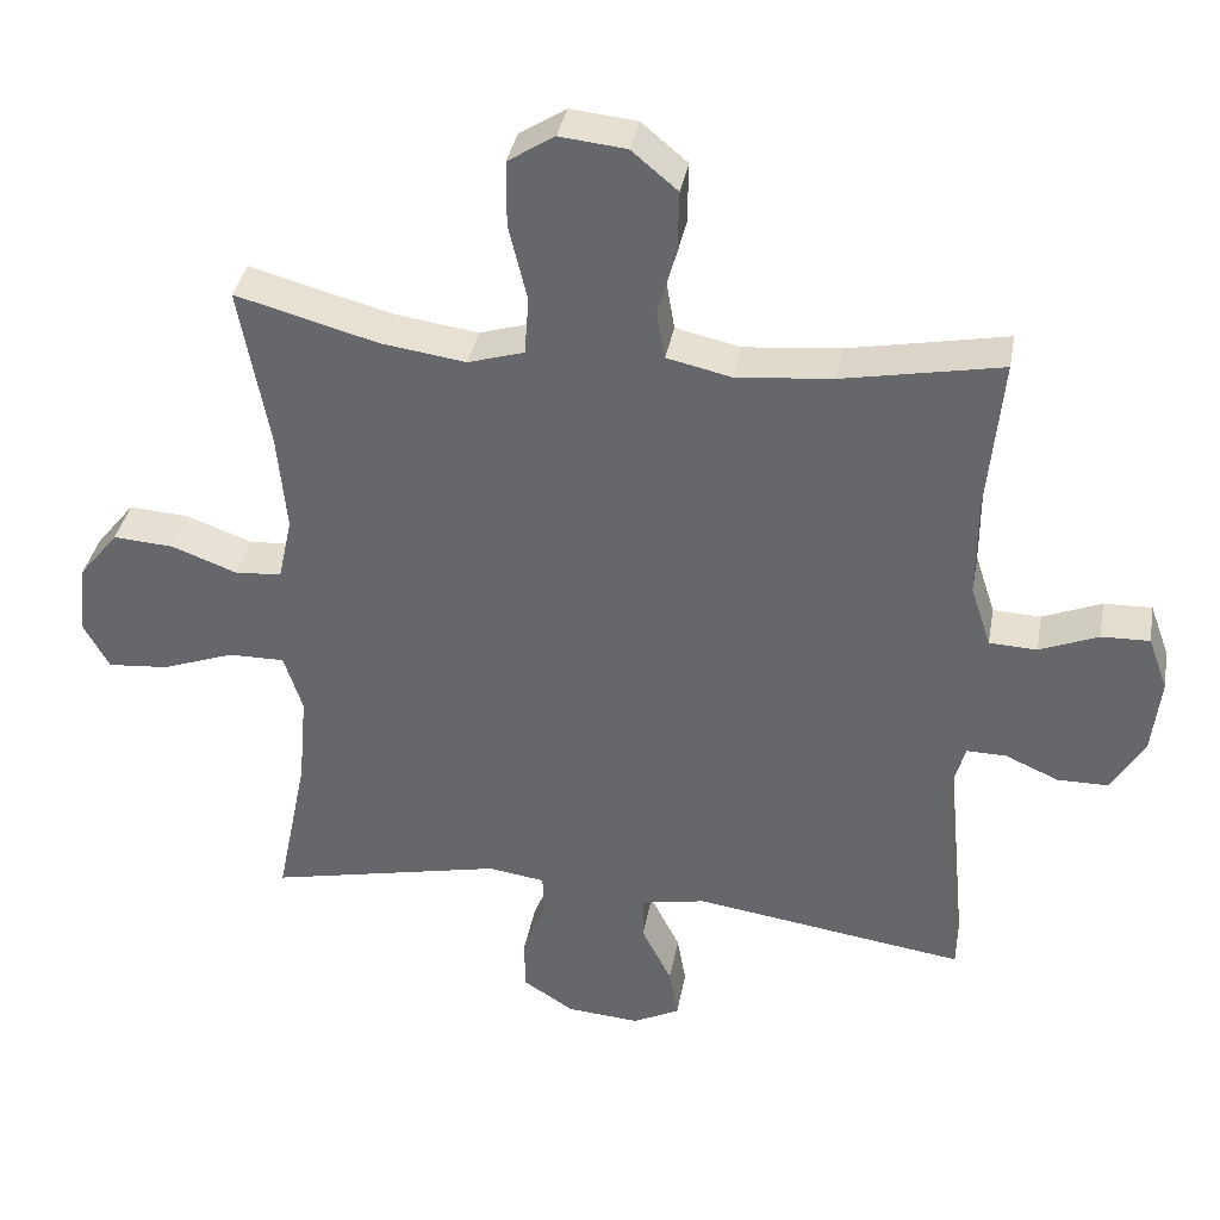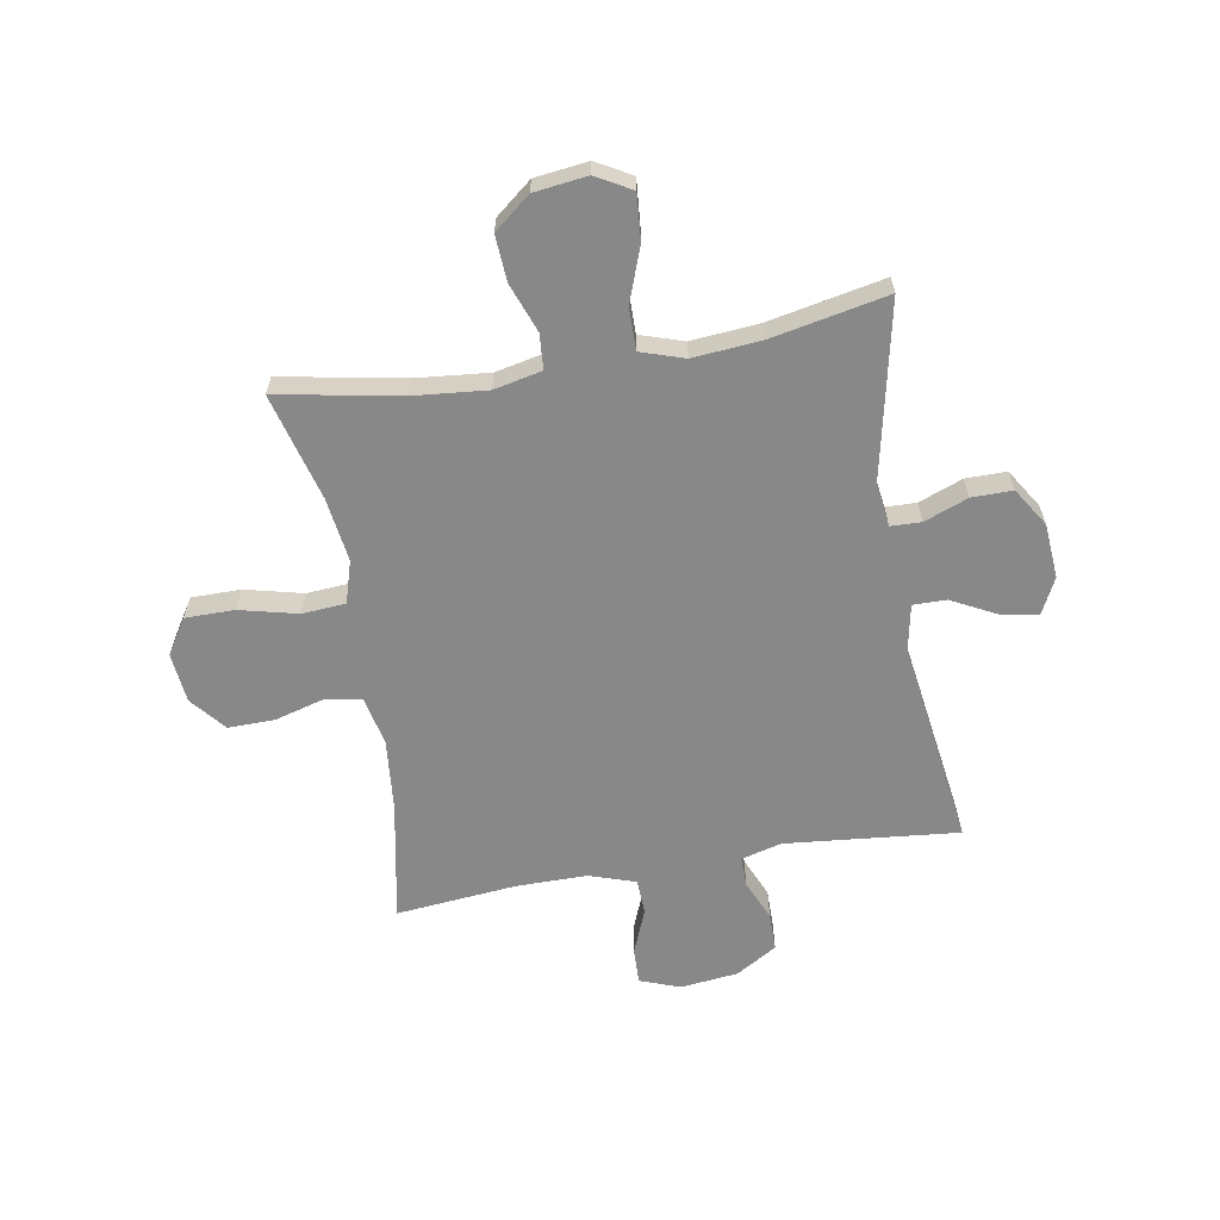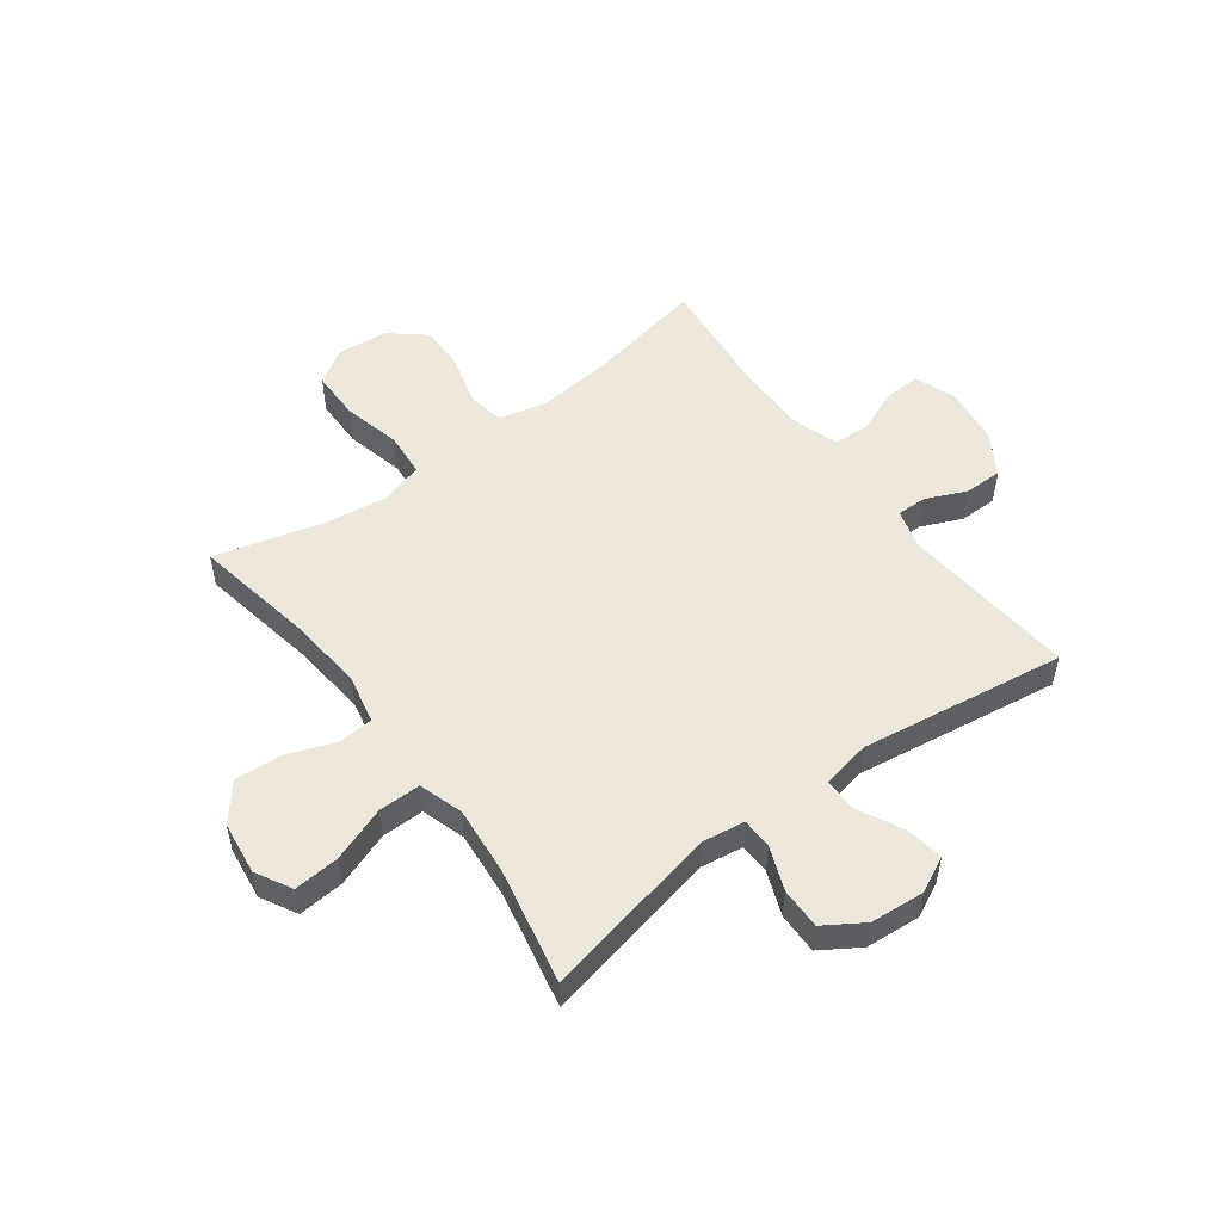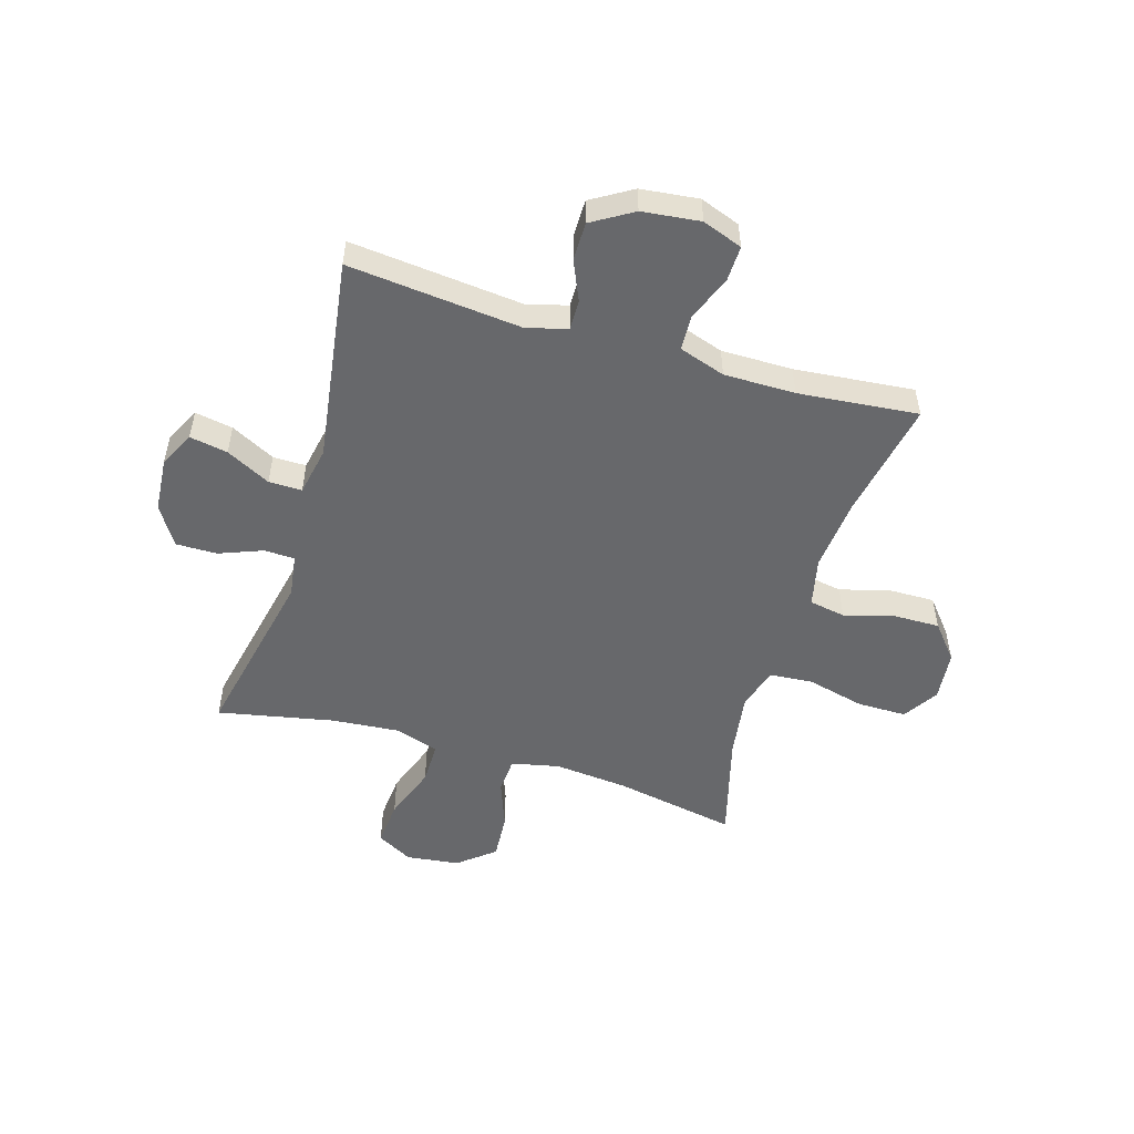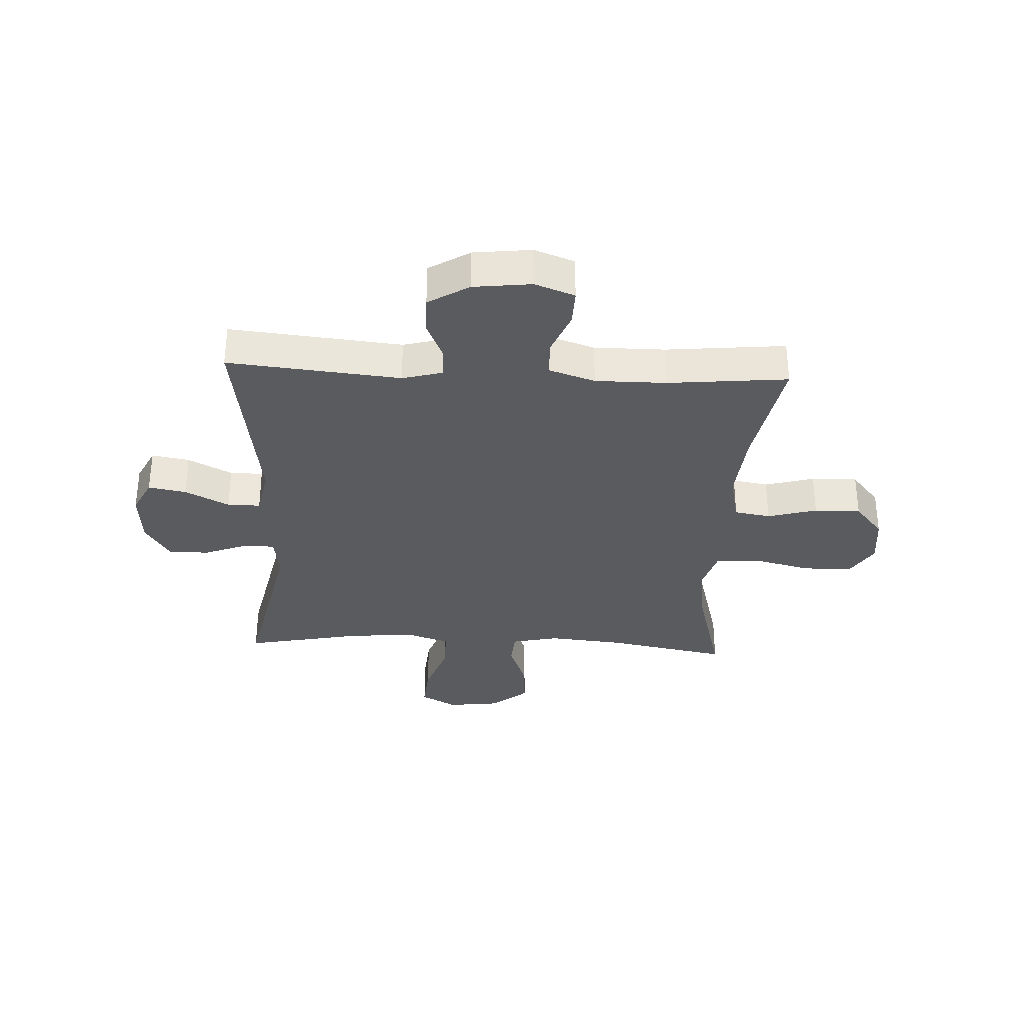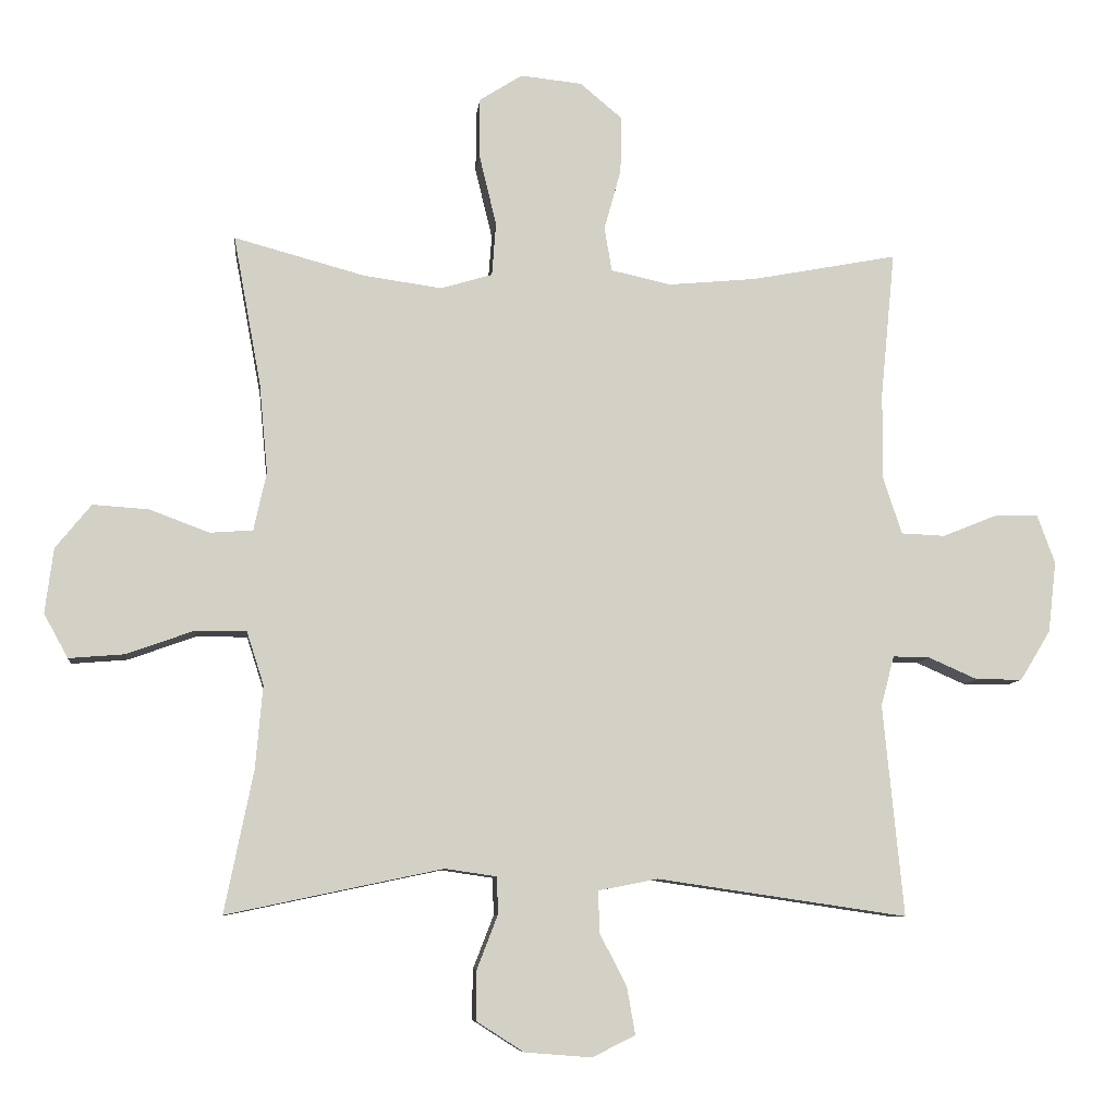
<metadata>
{"format":"obj","ext":"obj","renderer":"f3d","projection":"perspective","resolution":1024,"background":"white","views":[{"elev":36.4,"azim":-169.8,"up":"+Z"},{"elev":-62.7,"azim":99.7,"up":"+Y"},{"elev":52.7,"azim":143.5,"up":"+Y"},{"elev":-52.4,"azim":-106.8,"up":"+Y"},{"elev":-33.2,"azim":-92.8,"up":"+Y"},{"elev":-8.4,"azim":173.7,"up":"+Z"}]}
</metadata>
<code>
o path5634
v 0.4624 0.0375 -0.2975
v 0.4515 0.0375 -0.1735
v 0.4769 0.0375 -0.09472
v 0.5529 0.0375 -0.09523
v 0.6515 0.0375 -0.1308
v 0.734 0.0375 -0.1376
v 0.7696 0.0375 -0.07282
v 0.7575 0.0375 0.02304
v 0.7047 0.0375 0.08841
v 0.6217 0.0375 0.08281
v 0.5338 0.0375 0.04993
v 0.4702 0.0375 0.05448
v 0.4514 0.0375 0.1411
v 0.4639 0.0375 0.2738
v 0.5048 0.0375 0.4956
v 0.3118 0.0375 0.4433
v 0.196 0.0375 0.4269
v 0.1196 0.0375 0.4499
v 0.1136 0.0375 0.5285
v 0.1389 0.0375 0.633
v 0.1388 0.0375 0.722
v 0.07523 0.0375 0.7624
v -0.01527 0.0375 0.753
v -0.07773 0.0375 0.7008
v -0.07624 0.0375 0.6169
v -0.05129 0.0375 0.5272
v -0.06247 0.0375 0.4619
v -0.1505 0.0375 0.4422
v -0.281 0.0375 0.4545
v -0.4969 0.0375 0.4956
v -0.4757 0.0375 0.2792
v -0.4753 0.0375 0.1502
v -0.5027 0.0375 0.06671
v -0.5674 0.0375 0.06385
v -0.6472 0.0375 0.09615
v -0.7124 0.0375 0.09807
v -0.7389 0.0375 0.0256
v -0.7267 0.0375 -0.07925
v -0.6819 0.0375 -0.153
v -0.6132 0.0375 -0.1531
v -0.5406 0.0375 -0.1213
v -0.4864 0.0375 -0.1203
v -0.4667 0.0375 -0.1938
v -0.4969 0.0375 -0.5063
v -0.1279 0.0375 -0.4525
v -0.04031 0.0375 -0.4696
v -0.04075 0.0375 -0.5294
v -0.08155 0.0375 -0.6094
v -0.09361 0.0375 -0.6781
v -0.02989 0.0375 -0.7099
v 0.06852 0.0375 -0.702
v 0.1385 0.0375 -0.6575
v 0.1378 0.0375 -0.5837
v 0.1073 0.0375 -0.5049
v 0.1089 0.0375 -0.4498
v 0.1854 0.0375 -0.4387
v 0.5048 0.0375 -0.5063
v 0.4624 -0.0375 -0.2975
v 0.4515 -0.0375 -0.1735
v 0.4769 -0.0375 -0.09472
v 0.5529 -0.0375 -0.09523
v 0.6515 -0.0375 -0.1308
v 0.734 -0.0375 -0.1376
v 0.7696 -0.0375 -0.07282
v 0.7575 -0.0375 0.02304
v 0.7047 -0.0375 0.08841
v 0.6217 -0.0375 0.08281
v 0.5338 -0.0375 0.04993
v 0.4702 -0.0375 0.05448
v 0.4514 -0.0375 0.1411
v 0.4639 -0.0375 0.2738
v 0.5048 -0.0375 0.4956
v 0.3118 -0.0375 0.4433
v 0.196 -0.0375 0.4269
v 0.1196 -0.0375 0.4499
v 0.1136 -0.0375 0.5285
v 0.1389 -0.0375 0.633
v 0.1388 -0.0375 0.722
v 0.07523 -0.0375 0.7624
v -0.01527 -0.0375 0.753
v -0.07773 -0.0375 0.7008
v -0.07624 -0.0375 0.6169
v -0.05129 -0.0375 0.5272
v -0.06247 -0.0375 0.4619
v -0.1505 -0.0375 0.4422
v -0.281 -0.0375 0.4545
v -0.4969 -0.0375 0.4956
v -0.4757 -0.0375 0.2792
v -0.4753 -0.0375 0.1502
v -0.5027 -0.0375 0.06671
v -0.5674 -0.0375 0.06385
v -0.6472 -0.0375 0.09615
v -0.7124 -0.0375 0.09807
v -0.7389 -0.0375 0.0256
v -0.7267 -0.0375 -0.07925
v -0.6819 -0.0375 -0.153
v -0.6132 -0.0375 -0.1531
v -0.5406 -0.0375 -0.1213
v -0.4864 -0.0375 -0.1203
v -0.4667 -0.0375 -0.1938
v -0.4969 -0.0375 -0.5063
v -0.1279 -0.0375 -0.4525
v -0.04031 -0.0375 -0.4696
v -0.04075 -0.0375 -0.5294
v -0.08155 -0.0375 -0.6094
v -0.09361 -0.0375 -0.6781
v -0.02989 -0.0375 -0.7099
v 0.06852 -0.0375 -0.702
v 0.1385 -0.0375 -0.6575
v 0.1378 -0.0375 -0.5837
v 0.1073 -0.0375 -0.5049
v 0.1089 -0.0375 -0.4498
v 0.1854 -0.0375 -0.4387
v 0.5048 -0.0375 -0.5063
v 0.734 0.0375 -0.1376
v 0.734 0.0375 -0.1376
v 0.7696 0.0375 -0.07282
v 0.7575 0.0375 0.02304
v 0.7047 0.0375 0.08841
v 0.6515 0.0375 -0.1308
v 0.6217 0.0375 0.08281
v 0.5529 0.0375 -0.09523
v 0.5338 0.0375 0.04993
v 0.4769 0.0375 -0.09472
v 0.4769 0.0375 -0.09472
v 0.4702 0.0375 0.05448
v 0.4702 0.0375 0.05448
v 0.4639 0.0375 0.2738
v 0.5048 0.0375 0.4956
v 0.5048 0.0375 0.4956
v 0.5048 0.0375 -0.5063
v 0.5048 0.0375 -0.5063
v 0.4624 0.0375 -0.2975
v 0.4515 0.0375 -0.1735
v 0.4514 0.0375 0.1411
v 0.3118 0.0375 0.4433
v 0.196 0.0375 0.4269
v 0.1854 0.0375 -0.4387
v 0.1196 0.0375 0.4499
v 0.1196 0.0375 0.4499
v 0.1089 0.0375 -0.4498
v 0.1089 0.0375 -0.4498
v 0.1136 0.0375 0.5285
v 0.1389 0.0375 0.633
v 0.1388 0.0375 0.722
v 0.07523 0.0375 0.7624
v 0.06852 0.0375 -0.702
v 0.1385 0.0375 -0.6575
v 0.1378 0.0375 -0.5837
v 0.1073 0.0375 -0.5049
v -0.01527 0.0375 0.753
v -0.02989 0.0375 -0.7099
v -0.07773 0.0375 0.7008
v -0.09361 0.0375 -0.6781
v -0.09361 0.0375 -0.6781
v -0.04031 0.0375 -0.4696
v -0.04031 0.0375 -0.4696
v -0.04075 0.0375 -0.5294
v -0.1279 0.0375 -0.4525
v -0.08155 0.0375 -0.6094
v -0.05129 0.0375 0.5272
v -0.06247 0.0375 0.4619
v -0.06247 0.0375 0.4619
v -0.07624 0.0375 0.6169
v -0.1505 0.0375 0.4422
v -0.281 0.0375 0.4545
v -0.4969 0.0375 -0.5063
v -0.4969 0.0375 -0.5063
v -0.4667 0.0375 -0.1938
v -0.4864 0.0375 -0.1203
v -0.4864 0.0375 -0.1203
v -0.4757 0.0375 0.2792
v -0.4753 0.0375 0.1502
v -0.4969 0.0375 0.4956
v -0.4969 0.0375 0.4956
v -0.5027 0.0375 0.06671
v -0.5027 0.0375 0.06671
v -0.5406 0.0375 -0.1213
v -0.5674 0.0375 0.06385
v -0.6132 0.0375 -0.1531
v -0.6472 0.0375 0.09615
v -0.6819 0.0375 -0.153
v -0.7124 0.0375 0.09807
v -0.7124 0.0375 0.09807
v -0.7267 0.0375 -0.07925
v -0.7389 0.0375 0.0256
v 0.734 -0.0375 -0.1376
v 0.734 -0.0375 -0.1376
v 0.7696 -0.0375 -0.07282
v 0.7575 -0.0375 0.02304
v 0.7047 -0.0375 0.08841
v 0.6515 -0.0375 -0.1308
v 0.6217 -0.0375 0.08281
v 0.5529 -0.0375 -0.09523
v 0.5338 -0.0375 0.04993
v 0.4769 -0.0375 -0.09472
v 0.4769 -0.0375 -0.09472
v 0.4702 -0.0375 0.05448
v 0.4702 -0.0375 0.05448
v 0.4639 -0.0375 0.2738
v 0.5048 -0.0375 0.4956
v 0.5048 -0.0375 0.4956
v 0.5048 -0.0375 -0.5063
v 0.5048 -0.0375 -0.5063
v 0.4624 -0.0375 -0.2975
v 0.4515 -0.0375 -0.1735
v 0.4514 -0.0375 0.1411
v 0.3118 -0.0375 0.4433
v 0.196 -0.0375 0.4269
v 0.1854 -0.0375 -0.4387
v 0.1196 -0.0375 0.4499
v 0.1196 -0.0375 0.4499
v 0.1089 -0.0375 -0.4498
v 0.1089 -0.0375 -0.4498
v 0.1136 -0.0375 0.5285
v 0.1389 -0.0375 0.633
v 0.1388 -0.0375 0.722
v 0.07523 -0.0375 0.7624
v 0.06852 -0.0375 -0.702
v 0.1385 -0.0375 -0.6575
v 0.1378 -0.0375 -0.5837
v 0.1073 -0.0375 -0.5049
v -0.01527 -0.0375 0.753
v -0.02989 -0.0375 -0.7099
v -0.07773 -0.0375 0.7008
v -0.09361 -0.0375 -0.6781
v -0.09361 -0.0375 -0.6781
v -0.04031 -0.0375 -0.4696
v -0.04031 -0.0375 -0.4696
v -0.04075 -0.0375 -0.5294
v -0.1279 -0.0375 -0.4525
v -0.08155 -0.0375 -0.6094
v -0.05129 -0.0375 0.5272
v -0.06247 -0.0375 0.4619
v -0.06247 -0.0375 0.4619
v -0.07624 -0.0375 0.6169
v -0.1505 -0.0375 0.4422
v -0.281 -0.0375 0.4545
v -0.4969 -0.0375 -0.5063
v -0.4969 -0.0375 -0.5063
v -0.4667 -0.0375 -0.1938
v -0.4864 -0.0375 -0.1203
v -0.4864 -0.0375 -0.1203
v -0.4757 -0.0375 0.2792
v -0.4753 -0.0375 0.1502
v -0.4969 -0.0375 0.4956
v -0.4969 -0.0375 0.4956
v -0.5027 -0.0375 0.06671
v -0.5027 -0.0375 0.06671
v -0.5406 -0.0375 -0.1213
v -0.5674 -0.0375 0.06385
v -0.6132 -0.0375 -0.1531
v -0.6472 -0.0375 0.09615
v -0.6819 -0.0375 -0.153
v -0.7124 -0.0375 0.09807
v -0.7124 -0.0375 0.09807
v -0.7267 -0.0375 -0.07925
v -0.7389 -0.0375 0.0256
f 211 207 209
f 245 231 237
f 232 224 219
f 195 194 193
f 258 257 251
f 233 215 236
f 209 207 200
f 248 242 245
f 211 213 207
f 228 213 231
f 234 211 233
f 234 213 211
f 218 216 217
f 232 219 230
f 221 219 220
f 193 190 191
f 236 223 225
f 226 224 232
f 230 222 228
f 231 213 237
f 231 241 239
f 198 196 195
f 189 192 187
f 253 258 251
f 205 210 203
f 221 230 219
f 236 216 223
f 209 200 208
f 205 206 210
f 228 222 213
f 195 196 194
f 233 211 215
f 237 213 234
f 222 230 221
f 231 242 241
f 244 238 246
f 208 200 201
f 192 189 190
f 196 198 206
f 244 245 238
f 223 216 218
f 192 193 194
f 245 242 231
f 215 216 236
f 255 258 253
f 193 192 190
f 213 206 198
f 210 206 213
f 238 245 237
f 250 242 248
f 250 251 257
f 250 257 252
f 207 213 198
f 251 250 248
f 254 252 257
f 116 7 64 188
f 7 8 65 64
f 8 9 66 65
f 5 6 63 62
f 9 10 67 66
f 4 5 62 61
f 10 11 68 67
f 125 4 61 197
f 11 127 199 68
f 14 130 202 71
f 132 1 58 204
f 2 3 60 59
f 12 13 70 69
f 13 14 71 70
f 1 2 59 58
f 15 16 73 72
f 16 17 74 73
f 56 57 114 113
f 17 140 212 74
f 142 56 113 214
f 19 20 77 76
f 20 21 78 77
f 21 22 79 78
f 51 52 109 108
f 52 53 110 109
f 53 54 111 110
f 18 19 76 75
f 54 55 112 111
f 22 23 80 79
f 50 51 108 107
f 23 24 81 80
f 155 50 107 227
f 157 47 104 229
f 45 46 103 102
f 48 49 106 105
f 47 48 105 104
f 26 163 235 83
f 25 26 83 82
f 24 25 82 81
f 27 28 85 84
f 28 29 86 85
f 168 45 102 240
f 43 44 101 100
f 171 43 100 243
f 31 32 89 88
f 175 31 88 247
f 29 30 87 86
f 32 177 249 89
f 41 42 99 98
f 33 34 91 90
f 40 41 98 97
f 34 35 92 91
f 39 40 97 96
f 35 184 256 92
f 38 39 96 95
f 37 38 95 94
f 36 37 94 93
f 139 137 135
f 173 165 159
f 160 147 152
f 123 121 122
f 186 179 185
f 161 164 143
f 137 128 135
f 176 173 170
f 139 135 141
f 156 159 141
f 162 161 139
f 162 139 141
f 146 145 144
f 160 158 147
f 149 148 147
f 121 119 118
f 164 153 151
f 154 160 152
f 158 156 150
f 159 165 141
f 159 167 169
f 126 123 124
f 117 115 120
f 181 179 186
f 133 131 138
f 149 147 158
f 164 151 144
f 137 136 128
f 133 138 134
f 156 141 150
f 123 122 124
f 161 143 139
f 165 162 141
f 150 149 158
f 159 169 170
f 172 174 166
f 136 129 128
f 120 118 117
f 124 134 126
f 172 166 173
f 151 146 144
f 120 122 121
f 173 159 170
f 143 164 144
f 183 181 186
f 121 118 120
f 141 126 134
f 138 141 134
f 166 165 173
f 178 176 170
f 178 185 179
f 178 180 185
f 135 126 141
f 179 176 178
f 182 185 180

</code>
